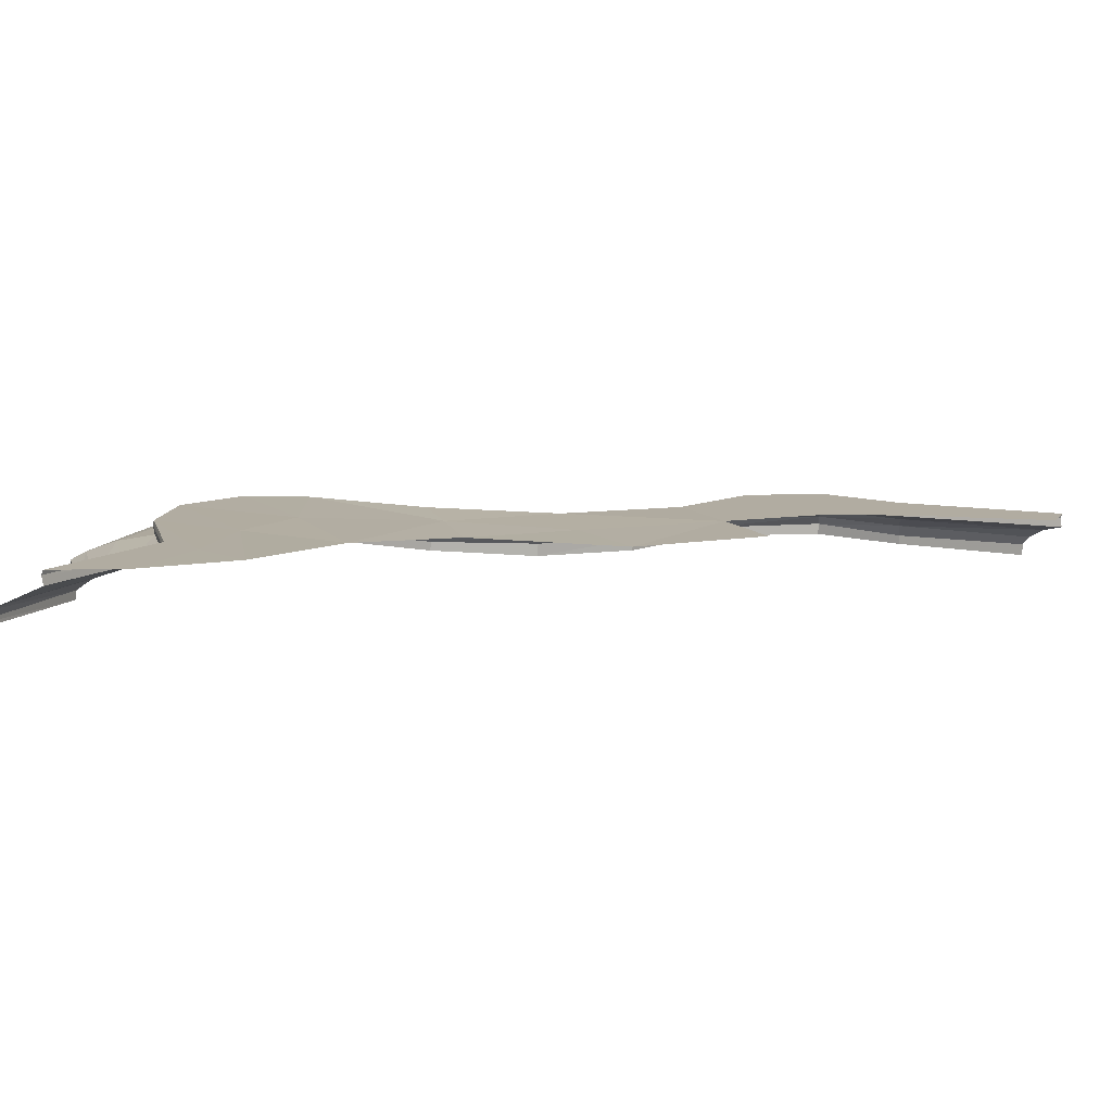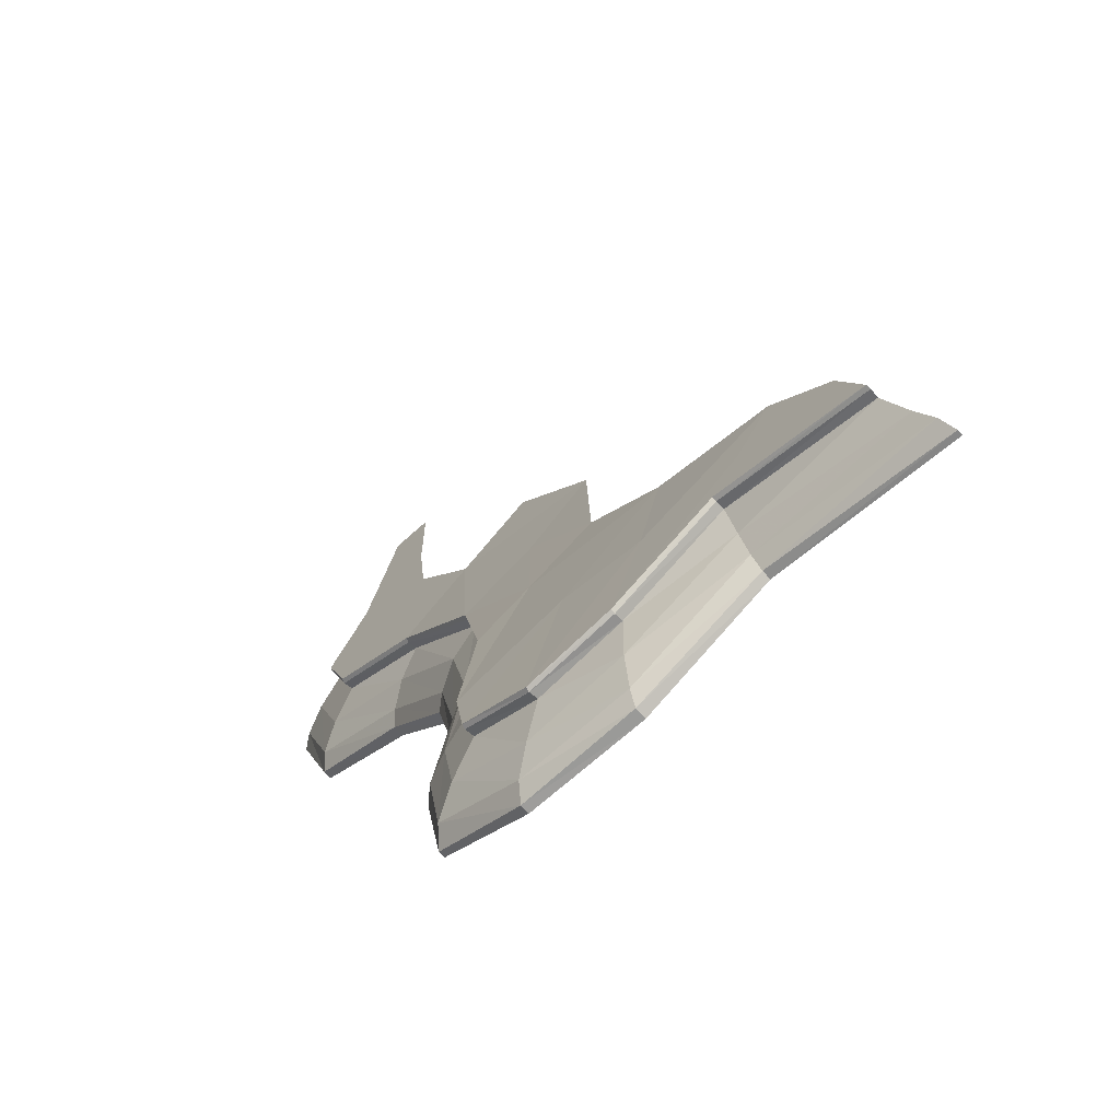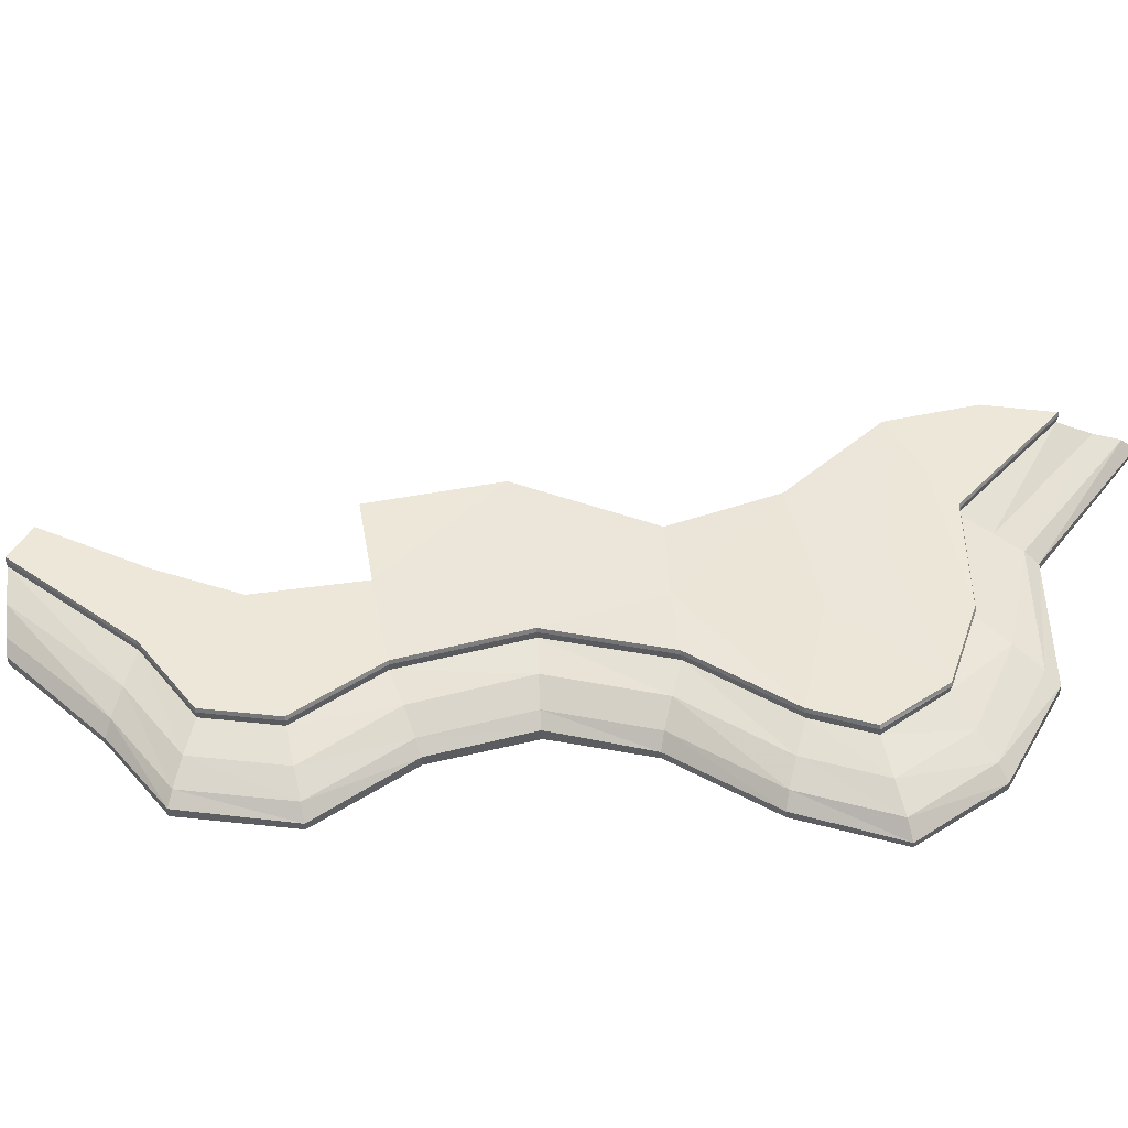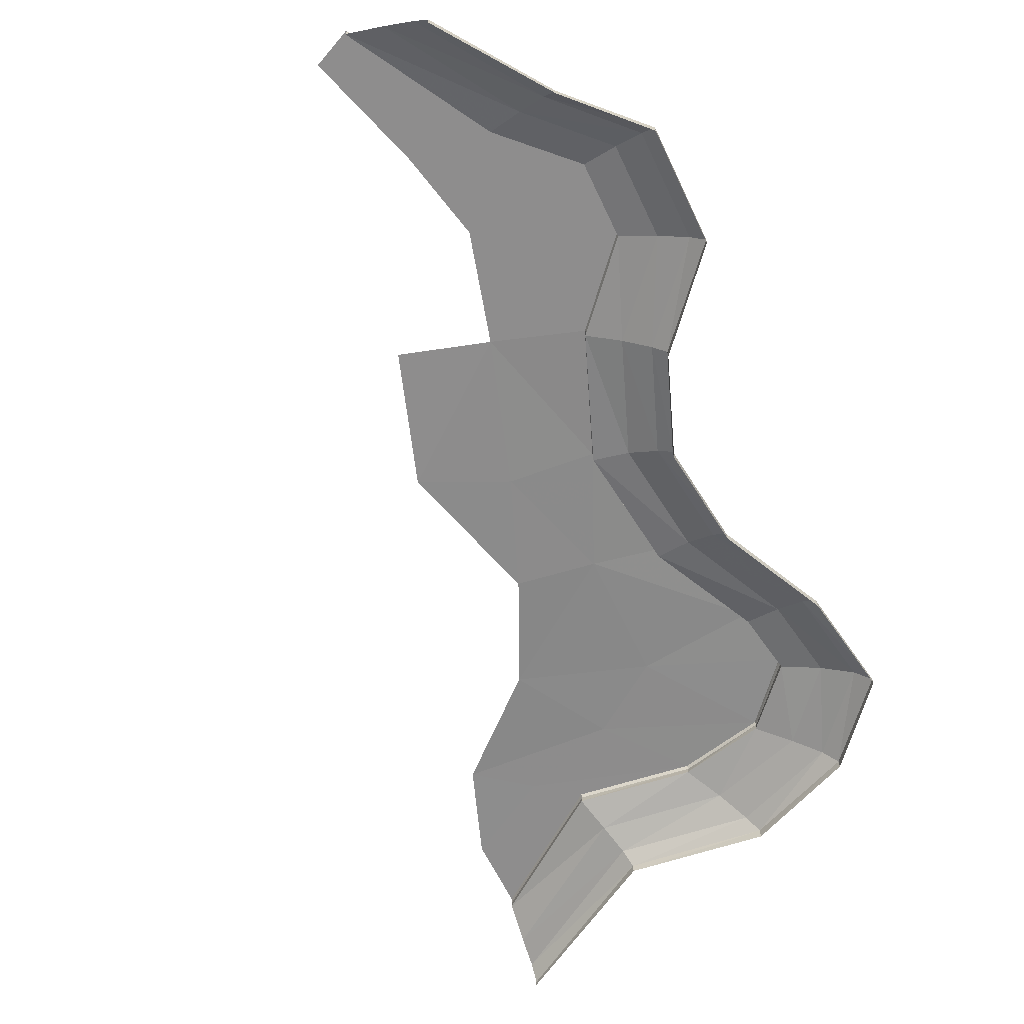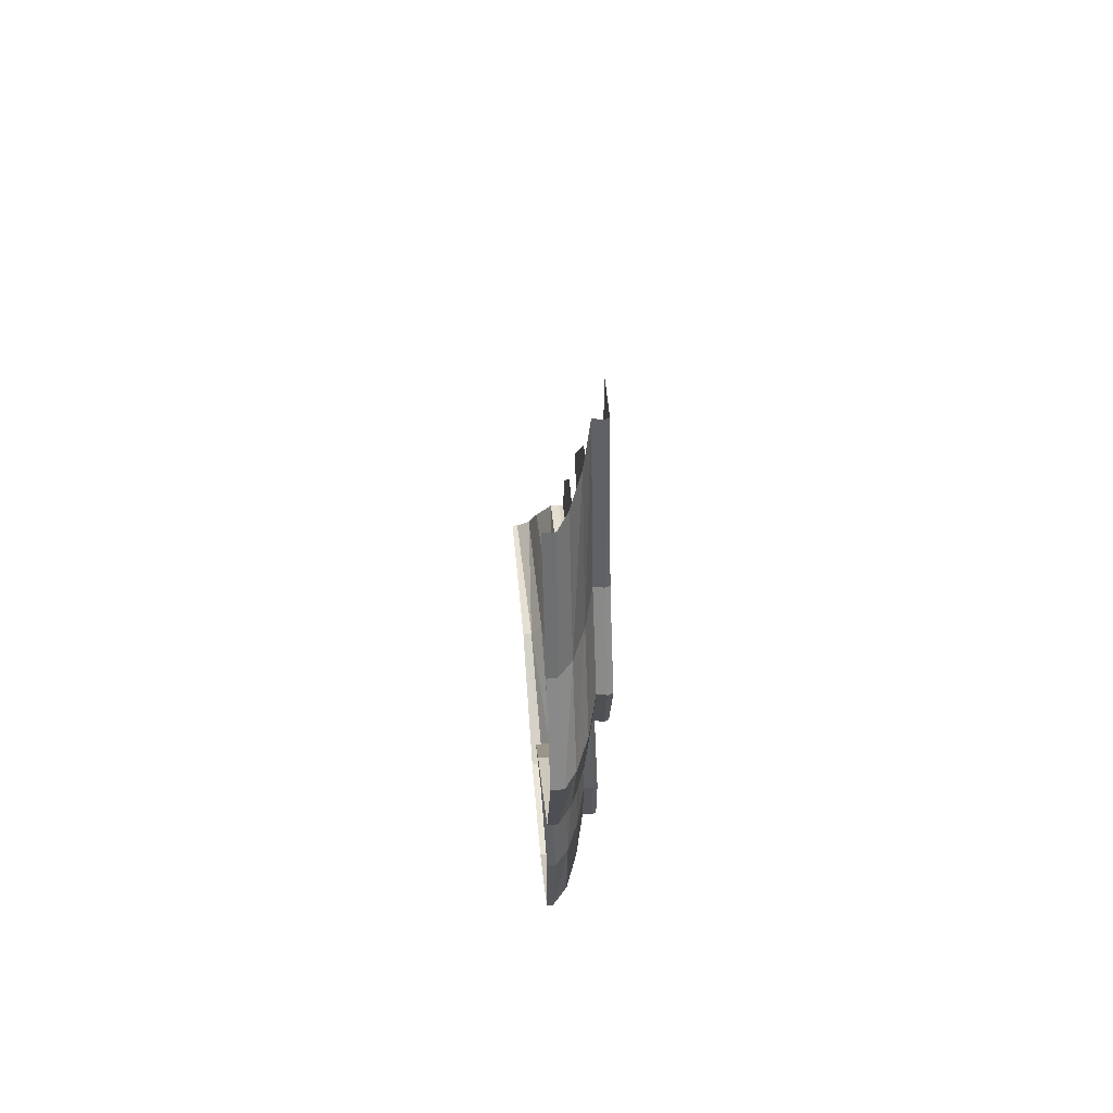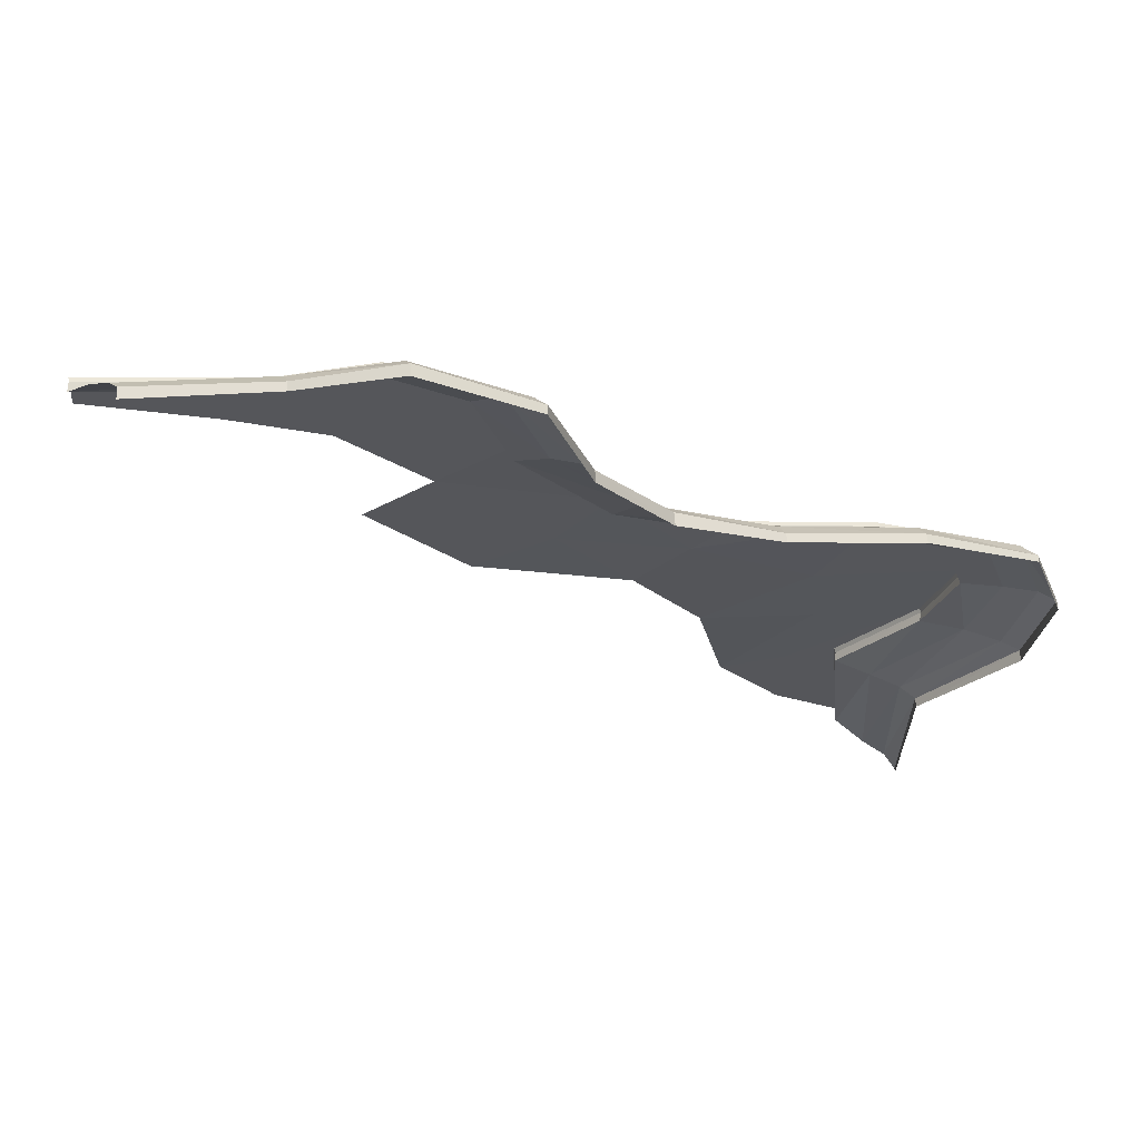
<metadata>
{"format":"obj","ext":"obj","renderer":"f3d","projection":"perspective","resolution":1024,"background":"white","views":[{"elev":10.2,"azim":-77.2,"up":"+Y"},{"elev":-71.4,"azim":-137.2,"up":"+Z"},{"elev":50.1,"azim":115.1,"up":"+Y"},{"elev":-64.7,"azim":43.8,"up":"+Y"},{"elev":52.7,"azim":85.5,"up":"+Z"},{"elev":-25.8,"azim":78.4,"up":"+Y"}]}
</metadata>
<code>
g polySurface634
v 654.6 605.1 5846
v 1041 555.7 4030
v 669.2 555.7 5838
v 1025 605.1 4032
v 1025 451.6 4032
v 654.6 451.6 5846
v 1423 350.8 3993
v 1021 350.8 5644
v 1742 219.5 3962
v 1314 216.1 5481
v 1902 77.37 3947
v 1460 103.2 5400
v 1902 -23.22 3947
v 1460 -23.22 5400
v 1521 555.7 3073
v 1505 605.1 3076
v 1505 451.6 3076
v 1903 350.8 3011
v 2222 217.2 2960
v 2382 103.2 2934
v 2382 -23.22 2934
v 1233 555.7 2214
v 1219 605.1 2225
v 1219 451.6 2224
v 1552 350.8 1960
v 1818 217.8 1748
v 1951 77.37 1643
v 182.5 555.7 1615
v 171.5 605.1 1627
v 171.2 451.6 1625
v 446.1 364.2 1324
v 666 221.3 1084
v 775.8 107 961.6
v -793 594.1 438.9
v -807.5 643.6 448.9
v -809.2 489.1 437.8
v -439.7 424.8 249.6
v -144.9 272.2 94.2
v 1.883 150.4 12.15
v -1098 661.7 -1008
v -1113 709.9 -1001
v -1116 558.9 -1021
v -720.3 472.7 -1087
v -404.9 315.5 -1147
v -248.4 168 -1185
v -925.2 702.1 -2401
v -940.1 751.6 -2393
v -943.6 598.1 -2416
v -550.8 495.3 -2485
v -237.5 362.5 -2546
v -82.13 220.3 -2585
v -1043 705.7 -3153
v -1056 755.1 -3135
v -1059 601.6 -3154
v -701.1 500.8 -3445
v -417.5 365.5 -3696
v -277.1 198.9 -3830
v -1840 705.7 -3609
v -1850 755.1 -3595
v -1850 601.6 -3593
v -1605 482.2 -3972
v -1410 361.9 -4281
v -1313 227.4 -4441
v -2861 705.7 -3505
v -2865 755.1 -3487
v -2864 601.6 -3481
v -2768 500.7 -3953
v -2694 359 -4342
v -2657 254.1 -4540
v -2658 126.8 -4544
v -1314 126.8 -4448
v -4093 705.7 -2901
v -4093 755.1 -2884
v -4093 601.6 -2884
v -4104 469.8 -3300
v -4116 351.1 -3650
v -4122 227.7 -3831
v -4123 126.8 -3839
v -5801 755.1 -3416
v -5808 705.7 -3432
v -5801 601.6 -3416
v -5971 426.7 -3799
v -6107 336.3 -4105
v -6174 188.5 -4258
v -6174 126.8 -4258
v 2382 103.2 2934
v 1951 -23.22 1643
v 2382 -23.22 2934
v 1951 77.37 1643
v 775.2 -23.22 957.7
v 775.8 107 961.6
v 0.00293 6.048 -0.0127
v 1.883 150.4 12.15
v -250.4 66.85 -1199
v -248.4 168 -1185
v -84.39 120.1 -2600
v -82.13 220.3 -2585
v -278 126.8 -3837
v -277.1 198.9 -3830
v -1314 126.8 -4448
v -1313 227.4 -4441
v -3251 750.5 -2381
v -2865 755.1 -3487
v -1850 755.1 -3595
v -4433 755.1 -2390
v -4865 752.6 -1740
v -3500 710.2 -1147
v -2271 740.9 -2094
v -4093 755.1 -2884
v -1056 755.1 -3135
v -940.1 751.6 -2393
v -1769 676.3 -610.8
v -2584 648.4 -176.6
v -1721 623.9 855.1
v -2498 605.1 1596
v -807.5 643.6 448.9
v -684.9 605.1 2263
v 171.5 605.1 1627
v 1219 605.1 2225
v 39.59 605.1 3347
v 1505 605.1 3076
v 149.9 605.1 4403
v 1025 605.1 4032
v 173.9 605.1 5796
v 654.6 605.1 5846
v -1113 709.9 -1001
v -1546 605.1 2871
v -5548 755.1 -2608
v -5801 755.1 -3416
g polySurface634_0
f 3 2 1
f 2 4 1
f 5 2 3
f 6 5 3
f 7 5 6
f 8 7 6
f 9 7 8
f 10 9 8
f 11 9 10
f 12 11 10
f 13 11 12
f 14 13 12
f 2 15 4
f 15 16 4
f 5 17 2
f 17 15 2
f 7 18 5
f 18 17 5
f 9 19 7
f 19 18 7
f 11 20 9
f 20 19 9
f 13 21 11
f 21 20 11
f 15 22 16
f 22 23 16
f 17 24 15
f 24 22 15
f 18 25 17
f 25 24 17
f 19 26 18
f 26 25 18
f 20 27 19
f 27 26 19
f 22 28 23
f 28 29 23
f 24 30 22
f 30 28 22
f 25 31 24
f 31 30 24
f 26 32 25
f 32 31 25
f 27 33 26
f 33 32 26
f 28 34 29
f 34 35 29
f 30 36 28
f 36 34 28
f 31 37 30
f 37 36 30
f 32 38 31
f 38 37 31
f 33 39 32
f 39 38 32
f 34 40 35
f 40 41 35
f 36 42 34
f 42 40 34
f 37 43 36
f 43 42 36
f 38 44 37
f 44 43 37
f 39 45 38
f 45 44 38
f 40 46 41
f 46 47 41
f 42 48 40
f 48 46 40
f 43 49 42
f 49 48 42
f 44 50 43
f 50 49 43
f 45 51 44
f 51 50 44
f 46 52 47
f 52 53 47
f 48 54 46
f 54 52 46
f 49 55 48
f 55 54 48
f 50 56 49
f 56 55 49
f 51 57 50
f 57 56 50
f 52 58 53
f 58 59 53
f 54 60 52
f 60 58 52
f 55 61 54
f 61 60 54
f 56 62 55
f 62 61 55
f 57 63 56
f 63 62 56
f 58 64 59
f 64 65 59
f 60 66 58
f 66 64 58
f 61 67 60
f 67 66 60
f 62 68 61
f 68 67 61
f 63 69 62
f 69 68 62
f 70 69 63
f 71 70 63
f 64 72 65
f 72 73 65
f 66 74 64
f 74 72 64
f 67 75 66
f 75 74 66
f 68 76 67
f 76 75 67
f 69 77 68
f 77 76 68
f 70 78 69
f 78 77 69
f 79 73 72
f 80 79 72
f 80 72 74
f 81 80 74
f 81 74 75
f 82 81 75
f 82 75 76
f 83 82 76
f 83 76 77
f 84 83 77
f 84 77 78
f 85 84 78
f 88 87 86
f 87 89 86
f 87 90 89
f 90 91 89
f 90 92 91
f 92 93 91
f 92 94 93
f 94 95 93
f 94 96 95
f 96 97 95
f 96 98 97
f 98 99 97
f 98 100 99
f 100 101 99
f 104 103 102
f 105 102 103
f 105 106 102
f 106 107 102
f 107 108 102
f 102 108 104
f 109 105 103
f 108 110 104
f 110 108 111
f 112 108 107
f 111 108 112
f 113 112 107
f 114 112 113
f 115 114 113
f 114 116 112
f 116 114 117
f 117 114 115
f 118 116 117
f 119 118 117
f 120 119 117
f 121 119 120
f 121 120 122
f 123 121 122
f 123 122 124
f 125 123 124
f 116 126 112
f 126 111 112
f 127 117 115
f 128 106 105
f 128 105 109
f 129 128 109

</code>
